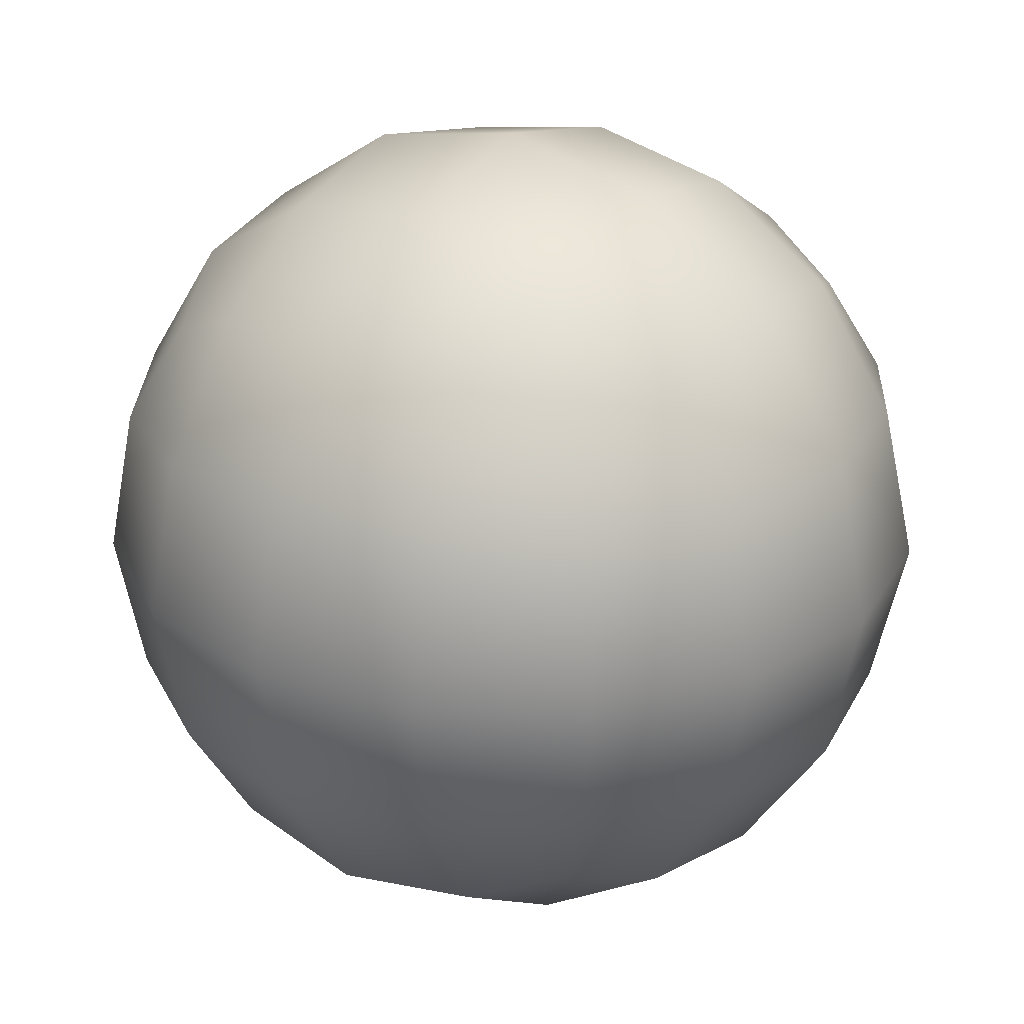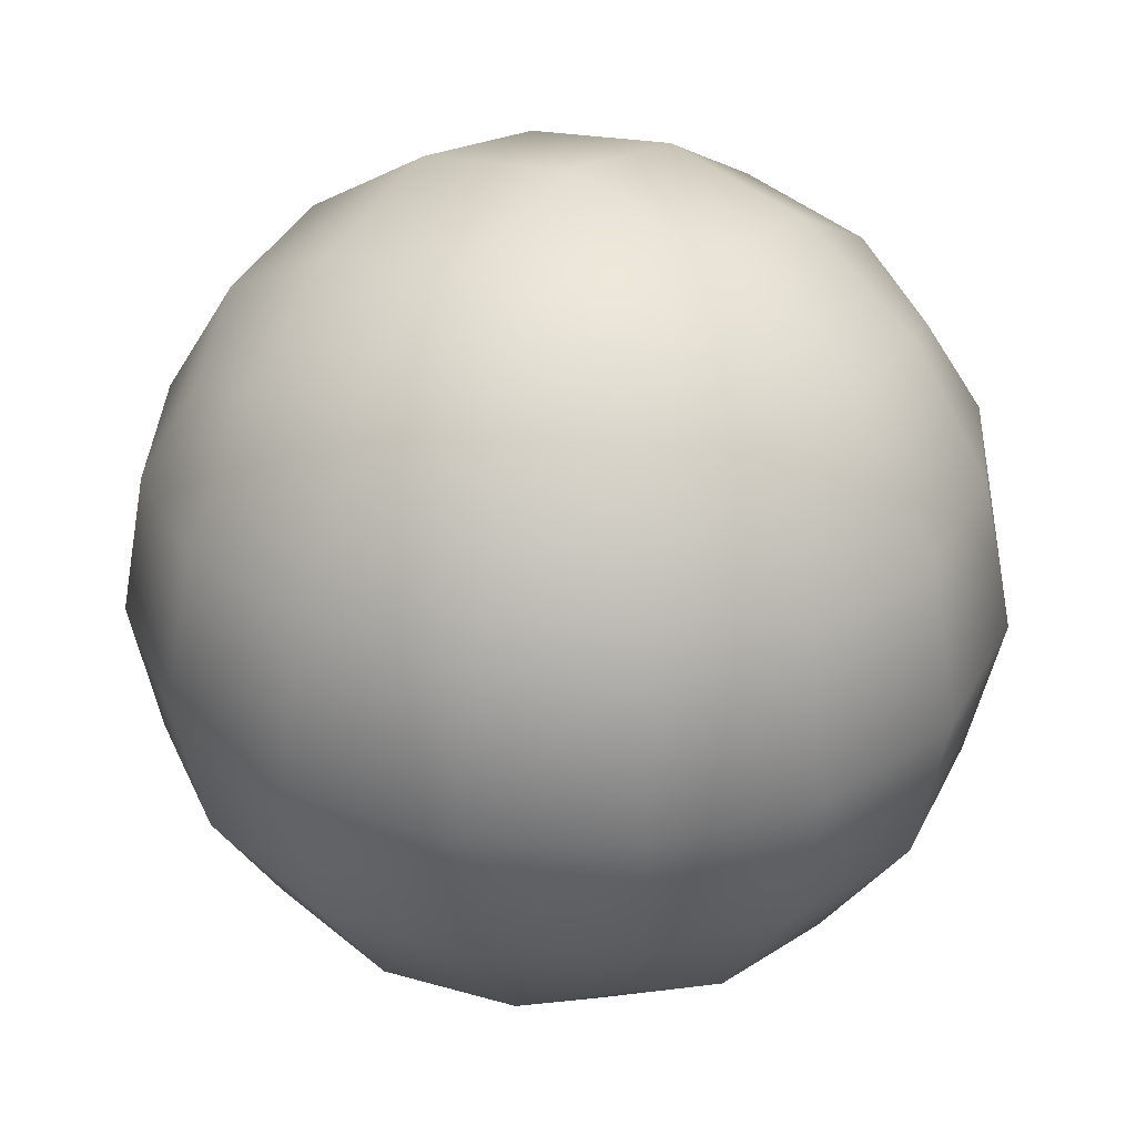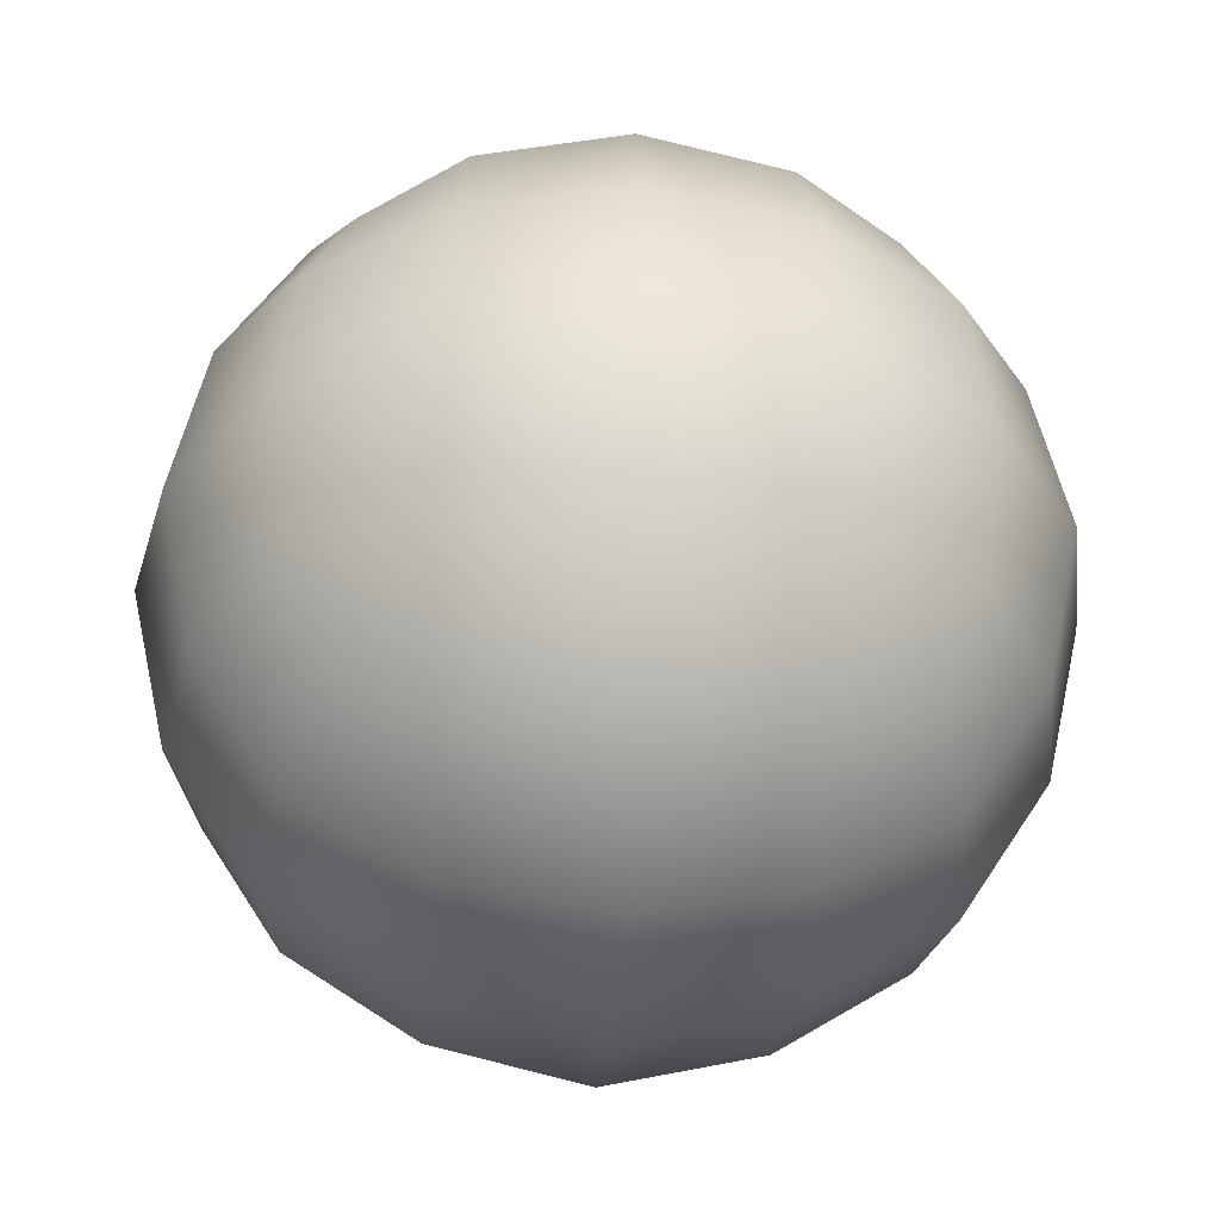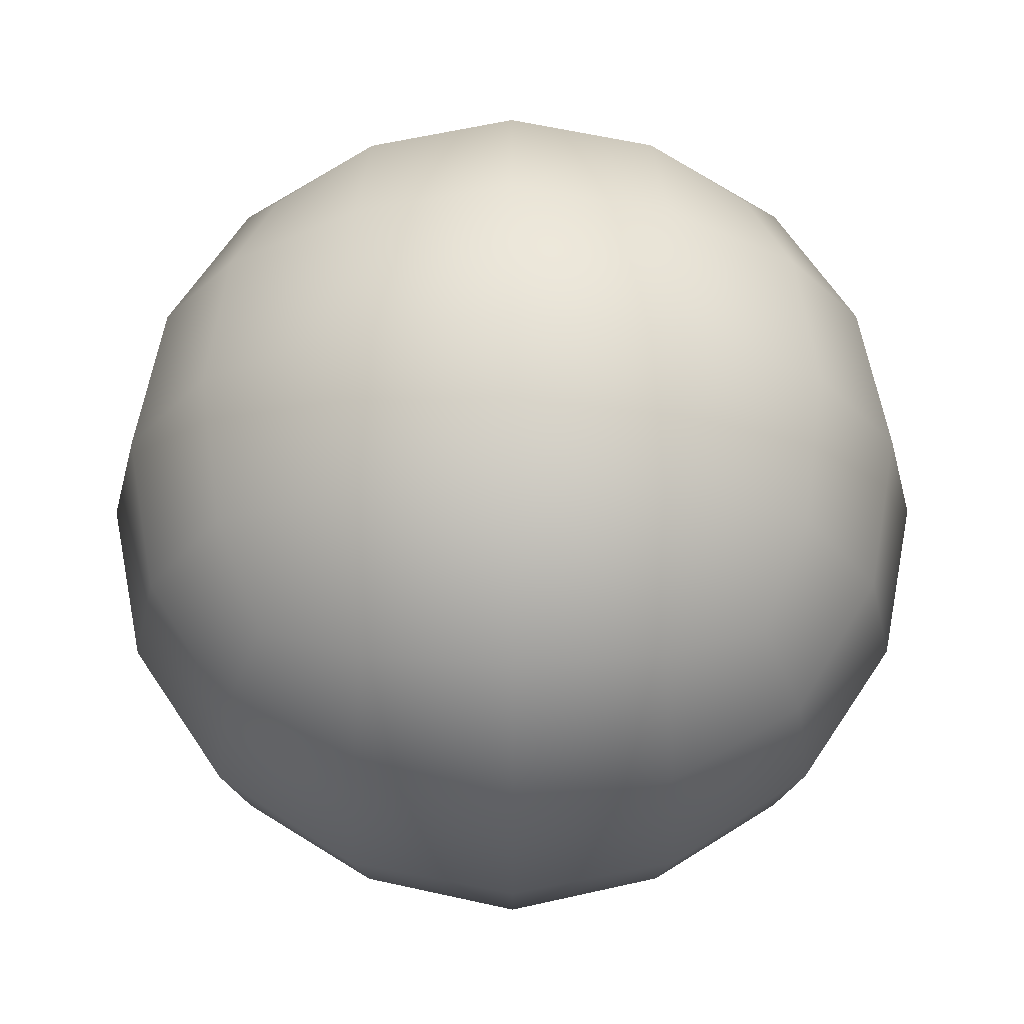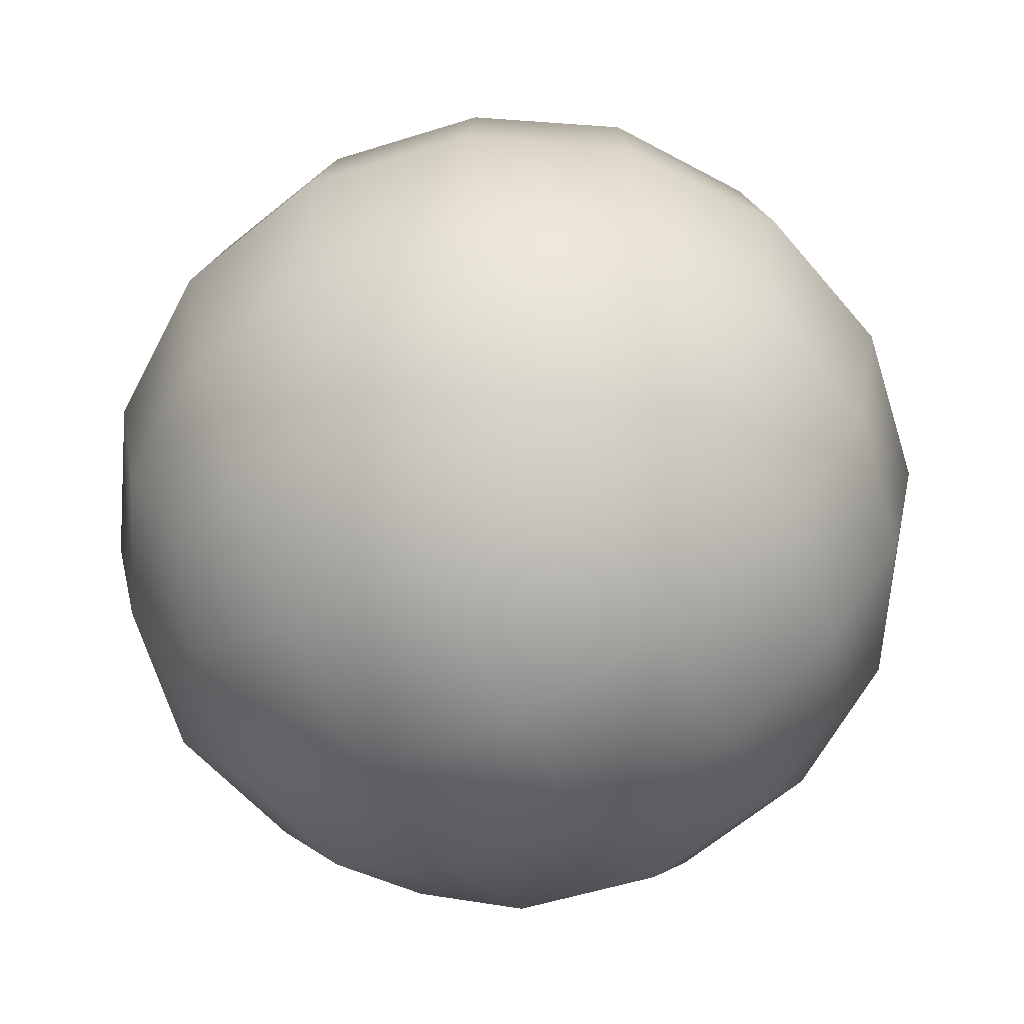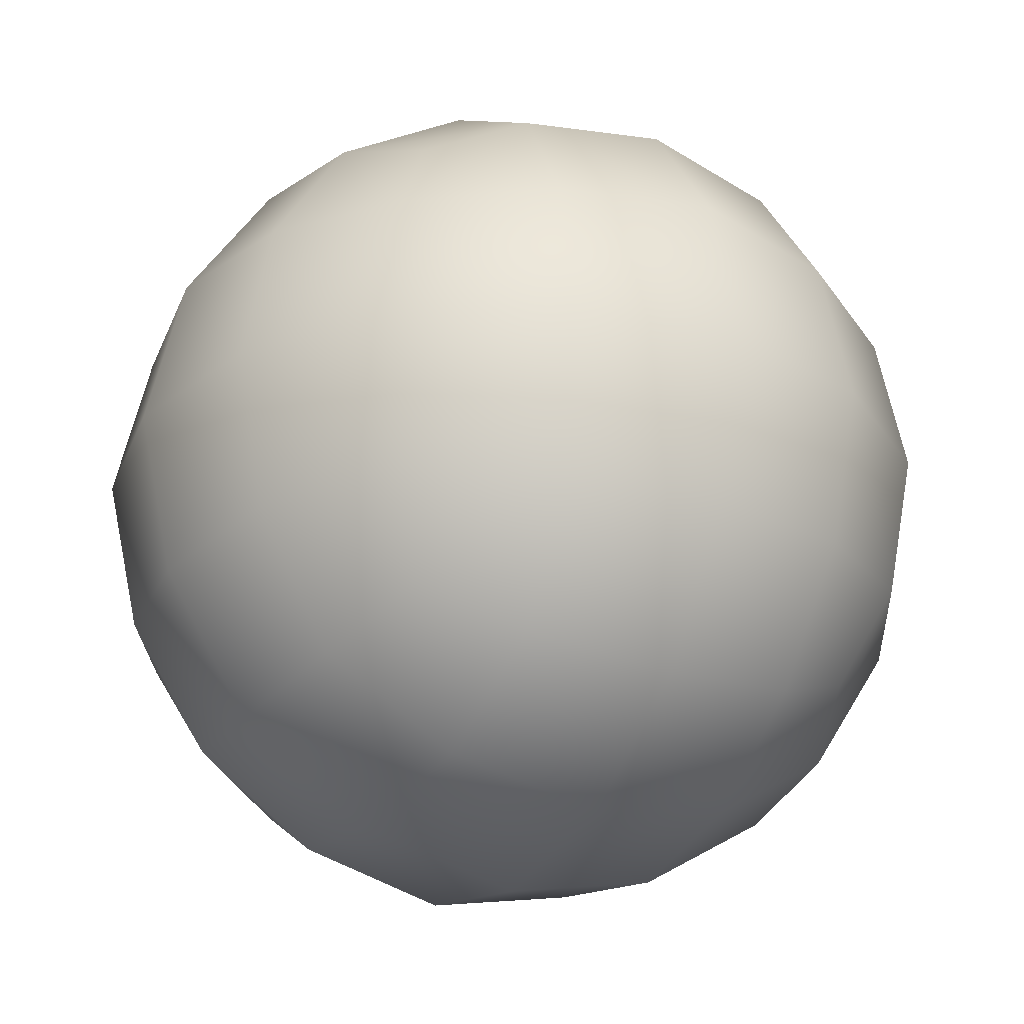
<metadata>
{"format":"obj","ext":"obj","renderer":"f3d","projection":"perspective","resolution":1024,"background":"white","views":[{"elev":26.5,"azim":35.0,"up":"+Y"},{"elev":34.3,"azim":35.8,"up":"+Z"},{"elev":-32.9,"azim":-94.3,"up":"+Z"},{"elev":64.5,"azim":-90.1,"up":"+Y"},{"elev":-63.0,"azim":28.7,"up":"+Z"},{"elev":-26.9,"azim":-119.8,"up":"+Z"}]}
</metadata>
<code>
g pm1013_11_DropDSkin_tz3
v -0.002278 0.3455 -3.639e-19
v -6.311e-32 0.3456 0.002274
v 2.7e-09 0.345 -3.639e-19
v -6.311e-32 0.3456 -0.002274
v -0.002148 0.3459 0.002148
v -0.002002 0.3471 0.003948
v -0.003948 0.3471 0.002002
v -6.311e-32 0.3468 0.004208
v -6.311e-32 0.3487 0.005438
v -0.002148 0.3459 -0.002148
v -0.002002 0.3471 -0.003948
v -0.003948 0.3471 -0.002002
v -6.311e-32 0.3468 -0.004208
v -6.311e-32 0.3487 -0.005438
v -0.004209 0.3468 -3.639e-19
v -0.0055 0.3487 -3.639e-19
v -0.00215 0.3489 0.005056
v -0.00228 0.351 0.005504
v -0.003951 0.349 0.003951
v -6.311e-32 0.351 0.005958
v -6.311e-32 0.3533 0.005438
v -0.003368 0.3476 0.003368
v -0.005056 0.3489 0.00215
v -0.005504 0.351 0.00228
v -0.004213 0.351 0.004213
v -0.003951 0.353 0.003951
v -0.00215 0.3531 0.005056
v -0.002002 0.3549 0.003948
v -6.311e-32 0.3552 0.004208
v -6.311e-32 0.3564 0.002274
v -0.003368 0.3544 0.003368
v -0.003948 0.3549 0.002002
v -0.002148 0.3561 0.002148
v -0.002278 0.3565 -3.639e-19
v -6.311e-32 0.357 -3.639e-19
v -6.311e-32 0.3564 -0.002274
v -0.005056 0.3531 0.00215
v -0.0055 0.3533 -3.639e-19
v -0.004209 0.3552 -3.639e-19
v -0.003948 0.3549 -0.002002
v -0.002148 0.3561 -0.002148
v -0.002002 0.3549 -0.003948
v -6.311e-32 0.3552 -0.004208
v -6.311e-32 0.3533 -0.005438
v -0.005958 0.351 0
v -0.005504 0.351 -0.00228
v -0.005056 0.3531 -0.00215
v -0.003951 0.353 -0.003951
v -0.003368 0.3544 -0.003368
v -0.00215 0.3531 -0.005056
v -0.00228 0.351 -0.005504
v -6.311e-32 0.351 -0.005958
v -0.005056 0.3489 -0.00215
v -0.003951 0.349 -0.003951
v -0.004213 0.351 -0.004213
v -0.00215 0.3489 -0.005056
v -0.003368 0.3476 -0.003368
v 0.002278 0.3455 -3.639e-19
v -6.311e-32 0.3456 -0.002274
v 2.7e-09 0.345 -3.639e-19
v -6.311e-32 0.3456 0.002274
v 0.002148 0.3459 -0.002148
v 0.002002 0.3471 -0.003948
v 0.003948 0.3471 -0.002002
v -6.311e-32 0.3468 -0.004208
v -6.311e-32 0.3487 -0.005438
v 0.002148 0.3459 0.002148
v 0.002002 0.3471 0.003948
v 0.003948 0.3471 0.002002
v -6.311e-32 0.3468 0.004208
v -6.311e-32 0.3487 0.005438
v 0.004209 0.3468 -3.639e-19
v 0.0055 0.3487 -3.639e-19
v 0.00215 0.3489 -0.005056
v 0.00228 0.351 -0.005504
v 0.003951 0.349 -0.003951
v -6.311e-32 0.351 -0.005958
v -6.311e-32 0.3533 -0.005438
v 0.003368 0.3476 -0.003368
v 0.005056 0.3489 -0.00215
v 0.005504 0.351 -0.00228
v 0.004213 0.351 -0.004213
v 0.003951 0.353 -0.003951
v 0.00215 0.3531 -0.005056
v 0.002002 0.3549 -0.003948
v -6.311e-32 0.3552 -0.004208
v -6.311e-32 0.3564 -0.002274
v 0.003368 0.3544 -0.003368
v 0.003948 0.3549 -0.002002
v 0.002148 0.3561 -0.002148
v 0.002278 0.3565 -3.639e-19
v -6.311e-32 0.357 -3.639e-19
v -6.311e-32 0.3564 0.002274
v 0.005056 0.3531 -0.00215
v 0.0055 0.3533 -3.639e-19
v 0.004209 0.3552 -3.639e-19
v 0.003948 0.3549 0.002002
v 0.002148 0.3561 0.002148
v 0.002002 0.3549 0.003948
v -6.311e-32 0.3552 0.004208
v -6.311e-32 0.3533 0.005438
v 0.005958 0.351 2.702e-09
v 0.005504 0.351 0.00228
v 0.005056 0.3531 0.00215
v 0.003951 0.353 0.003951
v 0.003368 0.3544 0.003368
v 0.00215 0.3531 0.005056
v 0.00228 0.351 0.005504
v -6.311e-32 0.351 0.005958
v 0.005056 0.3489 0.00215
v 0.003951 0.349 0.003951
v 0.004213 0.351 0.004213
v 0.00215 0.3489 0.005056
v 0.003368 0.3476 0.003368
g pm1013_11_DropDSkin_tz3_0
f 3 2 1
f 3 1 4
f 2 5 1
f 6 5 2
f 1 5 7
f 7 5 6
f 8 6 2
f 8 9 6
f 1 10 4
f 4 10 11
f 12 10 1
f 11 10 12
f 13 4 11
f 13 11 14
f 15 1 7
f 15 12 1
f 15 7 16
f 15 16 12
f 9 17 6
f 18 17 9
f 6 17 19
f 19 17 18
f 20 18 9
f 20 21 18
f 22 7 6
f 22 6 19
f 22 19 7
f 7 23 16
f 19 23 7
f 24 23 19
f 16 23 24
f 25 19 18
f 25 24 19
f 25 18 26
f 25 26 24
f 21 27 18
f 18 27 26
f 28 27 21
f 26 27 28
f 29 28 21
f 29 30 28
f 31 26 28
f 31 28 32
f 31 32 26
f 30 33 28
f 28 33 32
f 34 33 30
f 32 33 34
f 35 34 30
f 35 36 34
f 26 37 24
f 32 37 26
f 24 37 38
f 38 37 32
f 39 32 34
f 39 38 32
f 39 34 40
f 39 40 38
f 36 41 34
f 34 41 40
f 42 41 36
f 40 41 42
f 43 42 36
f 43 44 42
f 45 24 38
f 45 38 46
f 45 16 24
f 45 46 16
f 40 47 38
f 38 47 46
f 48 47 40
f 46 47 48
f 49 40 42
f 49 48 40
f 49 42 48
f 44 50 42
f 42 50 48
f 51 50 44
f 48 50 51
f 52 51 44
f 52 14 51
f 46 53 16
f 54 53 46
f 16 53 12
f 12 53 54
f 55 46 48
f 55 48 51
f 55 54 46
f 55 51 54
f 14 56 51
f 51 56 54
f 11 56 14
f 54 56 11
f 57 11 12
f 57 54 11
f 57 12 54
f 60 59 58
f 60 58 61
f 59 62 58
f 63 62 59
f 58 62 64
f 64 62 63
f 65 63 59
f 65 66 63
f 58 67 61
f 61 67 68
f 69 67 58
f 68 67 69
f 70 61 68
f 70 68 71
f 72 58 64
f 72 69 58
f 72 64 73
f 72 73 69
f 66 74 63
f 75 74 66
f 63 74 76
f 76 74 75
f 77 75 66
f 77 78 75
f 79 64 63
f 79 63 76
f 79 76 64
f 64 80 73
f 76 80 64
f 81 80 76
f 73 80 81
f 82 76 75
f 82 81 76
f 82 75 83
f 82 83 81
f 78 84 75
f 75 84 83
f 85 84 78
f 83 84 85
f 86 85 78
f 86 87 85
f 88 83 85
f 88 85 89
f 88 89 83
f 87 90 85
f 85 90 89
f 91 90 87
f 89 90 91
f 92 91 87
f 92 93 91
f 83 94 81
f 89 94 83
f 81 94 95
f 95 94 89
f 96 89 91
f 96 95 89
f 96 91 97
f 96 97 95
f 93 98 91
f 91 98 97
f 99 98 93
f 97 98 99
f 100 99 93
f 100 101 99
f 102 81 95
f 102 95 103
f 102 73 81
f 102 103 73
f 97 104 95
f 95 104 103
f 105 104 97
f 103 104 105
f 106 97 99
f 106 105 97
f 106 99 105
f 101 107 99
f 99 107 105
f 108 107 101
f 105 107 108
f 109 108 101
f 109 71 108
f 103 110 73
f 111 110 103
f 73 110 69
f 69 110 111
f 112 103 105
f 112 105 108
f 112 111 103
f 112 108 111
f 71 113 108
f 108 113 111
f 68 113 71
f 111 113 68
f 114 68 69
f 114 111 68
f 114 69 111

</code>
